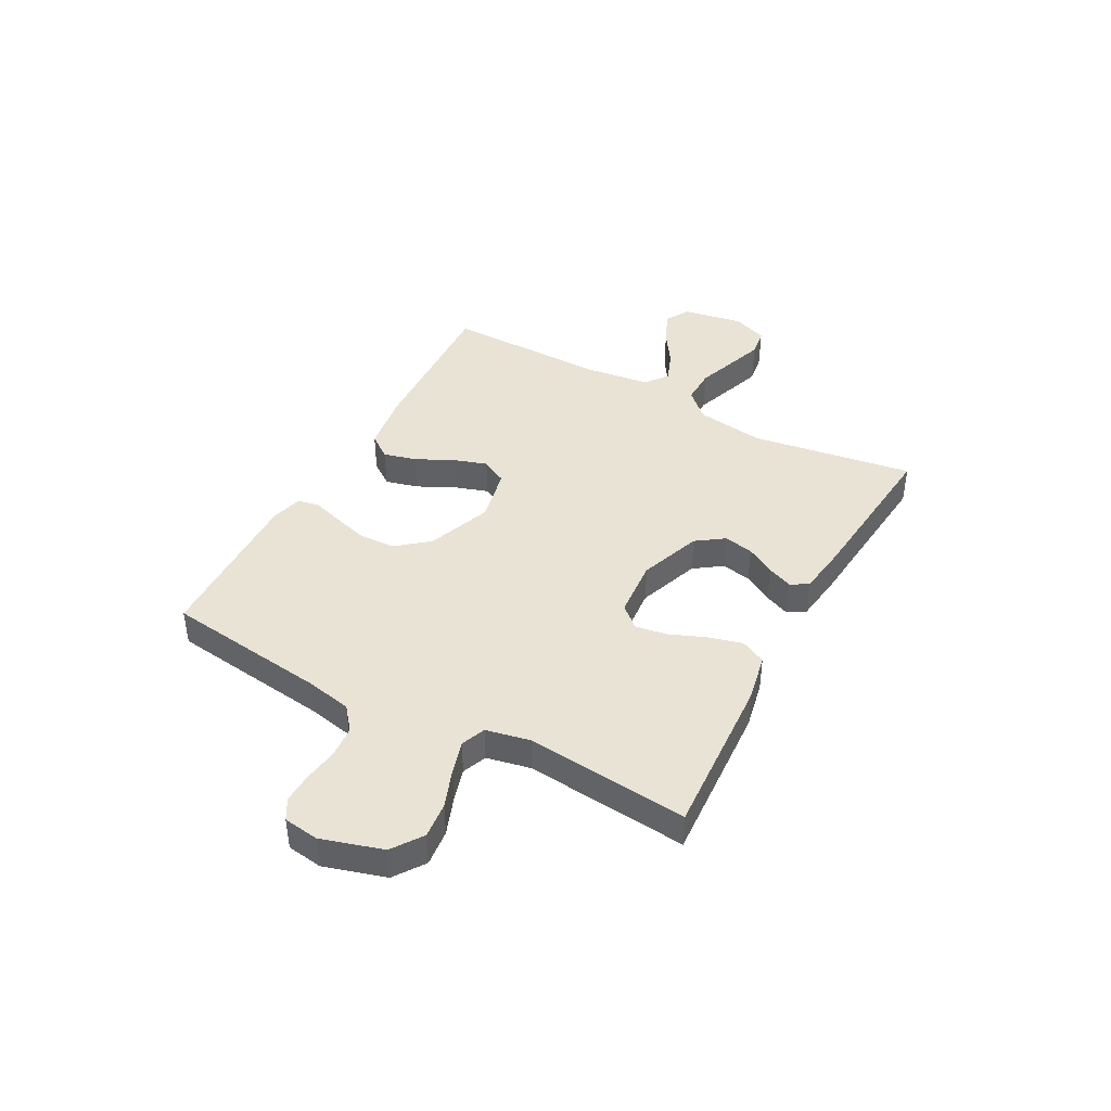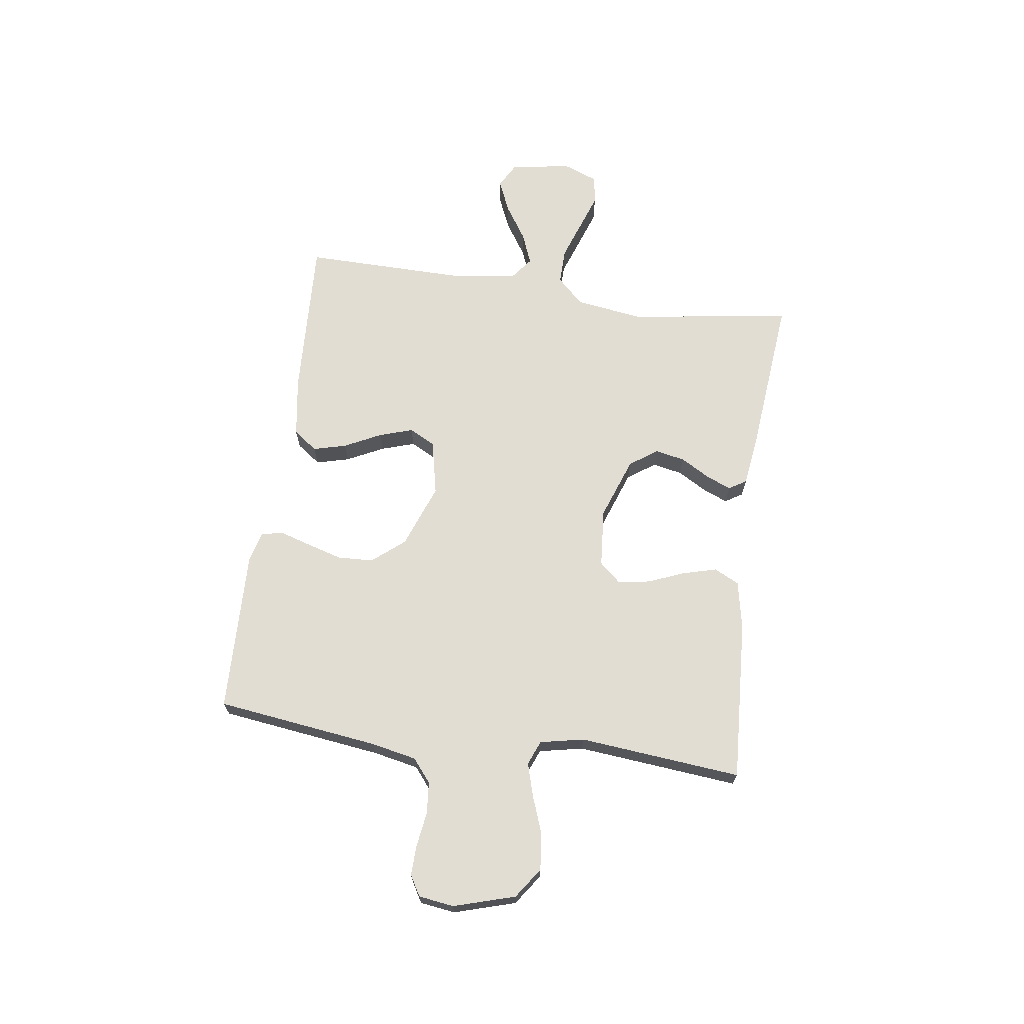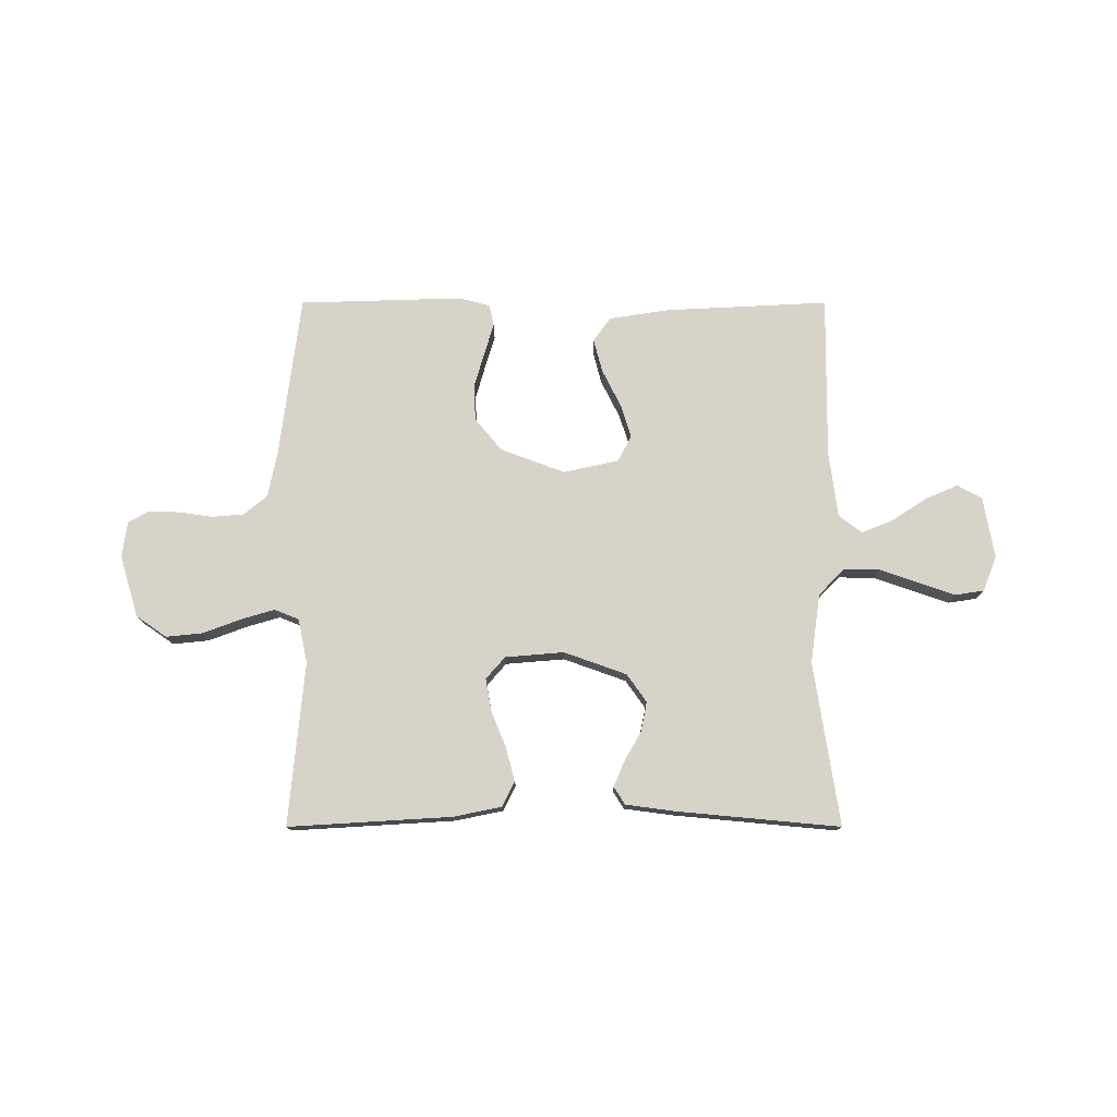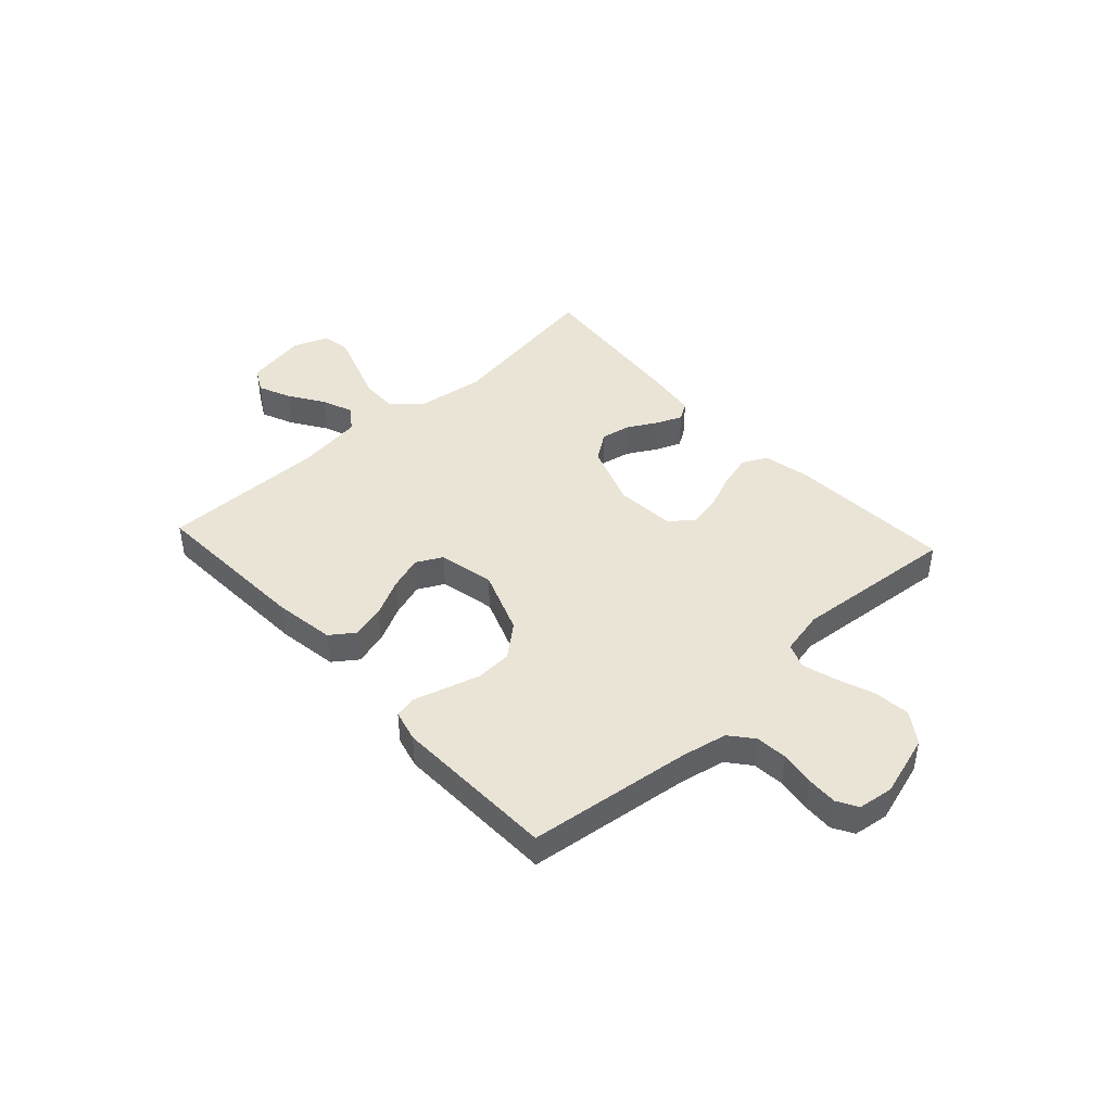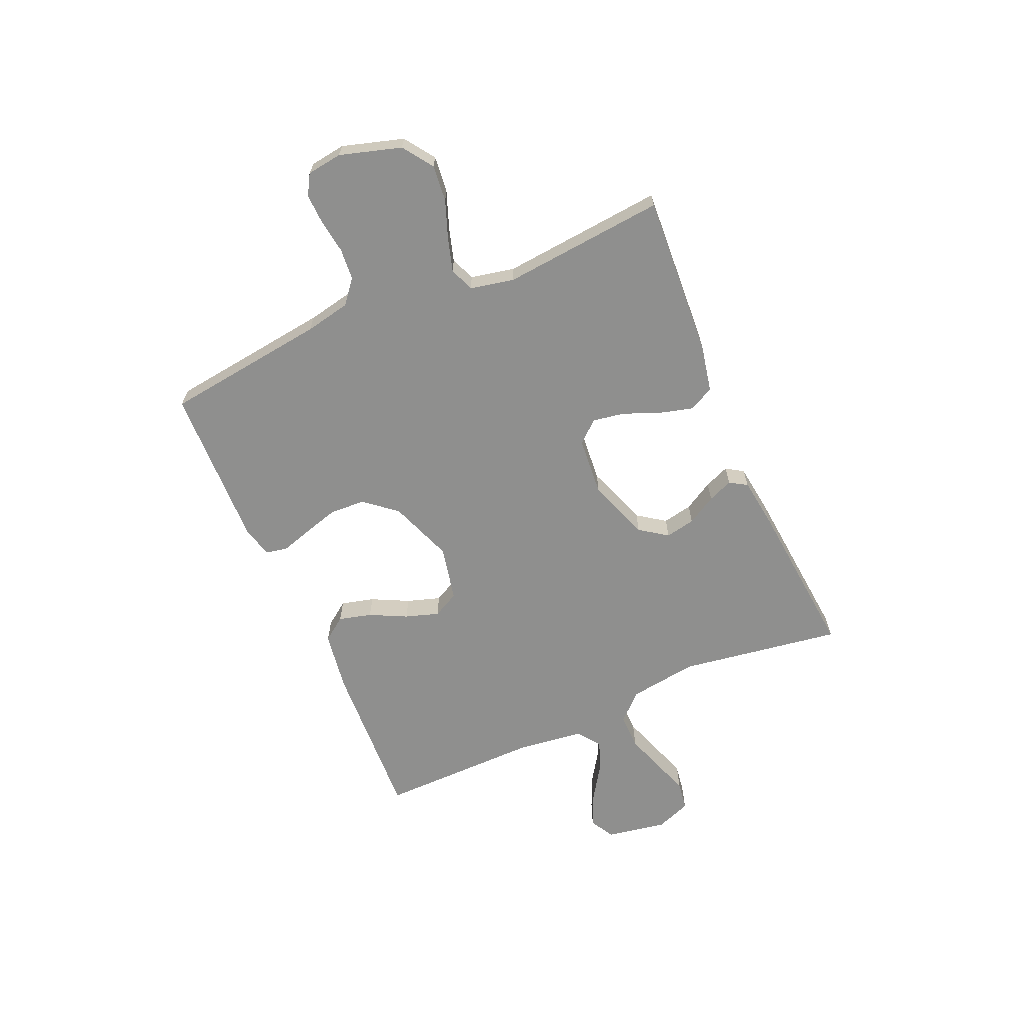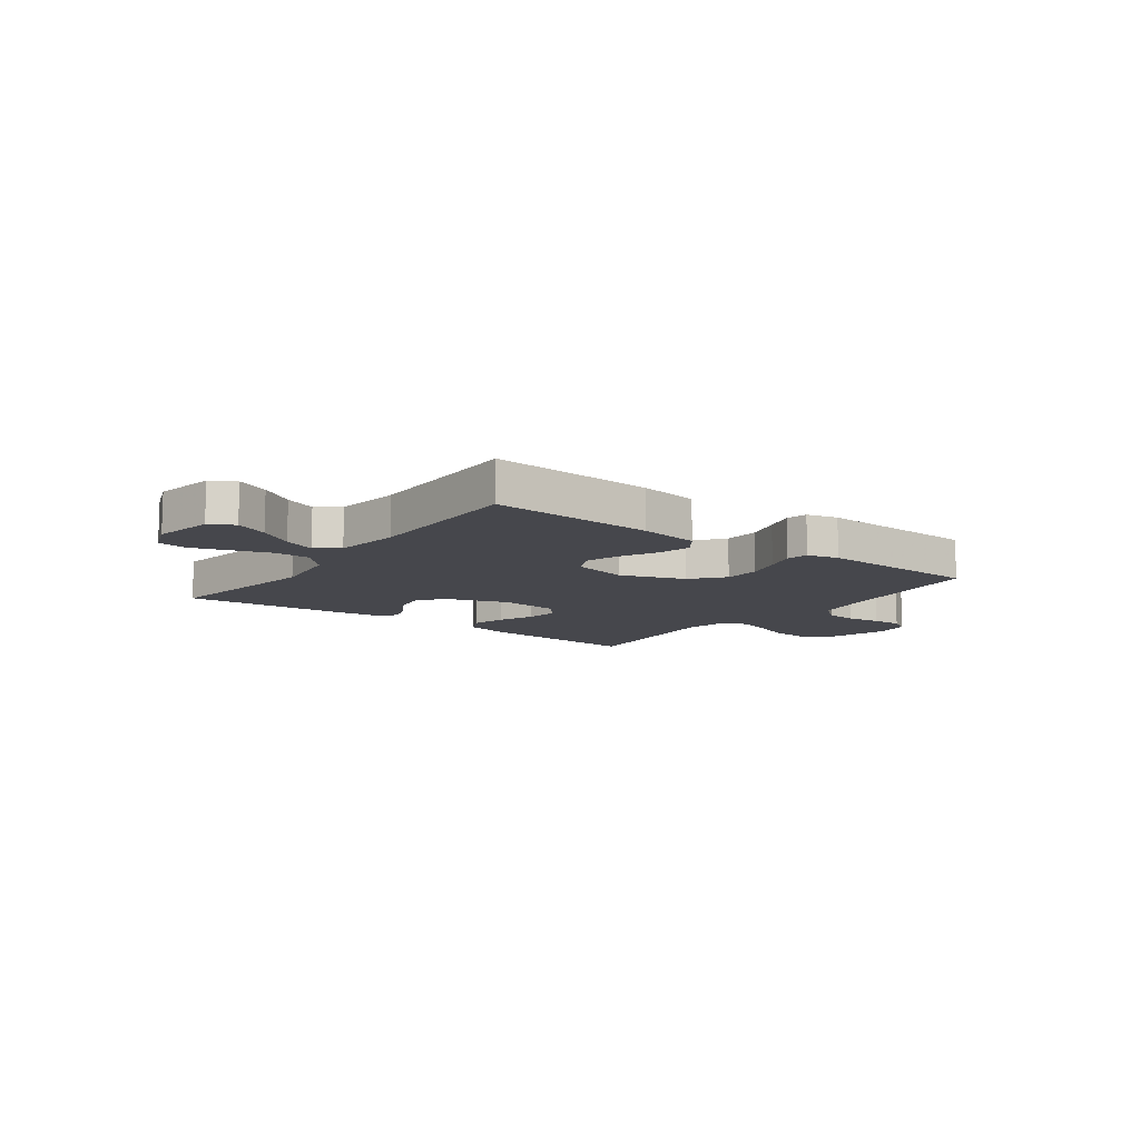
<metadata>
{"format":"obj","ext":"obj","renderer":"f3d","projection":"perspective","resolution":1024,"background":"white","views":[{"elev":42.0,"azim":118.5,"up":"+Y"},{"elev":68.2,"azim":98.1,"up":"+Y"},{"elev":76.6,"azim":180.0,"up":"+Y"},{"elev":43.7,"azim":47.4,"up":"+Y"},{"elev":-65.1,"azim":113.6,"up":"+Y"},{"elev":-10.9,"azim":-36.8,"up":"+Y"}]}
</metadata>
<code>
v -0.5 0.07 -0.5
v -0.454 0.07 -0.2
v -0.472 0.07 -0.073
v -0.519 0.07 -0.024
v -0.585 0.07 -0.025
v -0.657 0.07 -0.05
v -0.724 0.07 -0.073
v -0.777 0.07 -0.065
v -0.802 0.07 0
v -0.782 0.07 0.112
v -0.737 0.07 0.137
v -0.677 0.07 0.111
v -0.613 0.07 0.069
v -0.555 0.07 0.046
v -0.513 0.07 0.078
v -0.497 0.07 0.2
v -0.5 0.07 0.5
v -0.2 0.07 0.485
v -0.089 0.07 0.468
v -0.057 0.07 0.424
v -0.073 0.07 0.363
v -0.107 0.07 0.295
v -0.127 0.07 0.233
v -0.102 0.07 0.185
v 0 0.07 0.163
v 0.118 0.07 0.207
v 0.167 0.07 0.266
v 0.17 0.07 0.332
v 0.151 0.07 0.398
v 0.134 0.07 0.454
v 0.142 0.07 0.494
v 0.2 0.07 0.509
v 0.5 0.07 0.5
v 0.538 0.07 0.2
v 0.555 0.07 0.116
v 0.598 0.07 0.081
v 0.656 0.07 0.076
v 0.719 0.07 0.085
v 0.775 0.07 0.087
v 0.813 0.07 0.065
v 0.822 0.07 0
v 0.788 0.07 -0.113
v 0.732 0.07 -0.152
v 0.665 0.07 -0.145
v 0.595 0.07 -0.119
v 0.534 0.07 -0.101
v 0.489 0.07 -0.119
v 0.472 0.07 -0.2
v 0.5 0.07 -0.5
v 0.2 0.07 -0.482
v 0.112 0.07 -0.464
v 0.089 0.07 -0.418
v 0.106 0.07 -0.355
v 0.133 0.07 -0.289
v 0.143 0.07 -0.23
v 0.108 0.07 -0.19
v 0 0.07 -0.181
v -0.115 0.07 -0.222
v -0.151 0.07 -0.273
v -0.14 0.07 -0.328
v -0.109 0.07 -0.382
v -0.09 0.07 -0.428
v -0.11 0.07 -0.46
v -0.2 0.07 -0.472
v -0.5 0 -0.5
v -0.454 0 -0.2
v -0.472 0 -0.073
v -0.519 0 -0.024
v -0.585 0 -0.025
v -0.657 0 -0.05
v -0.724 0 -0.073
v -0.777 0 -0.065
v -0.802 0 0
v -0.782 0 0.112
v -0.737 0 0.137
v -0.677 0 0.111
v -0.613 0 0.069
v -0.555 0 0.046
v -0.513 0 0.078
v -0.497 0 0.2
v -0.5 0 0.5
v -0.2 0 0.485
v -0.089 0 0.468
v -0.057 0 0.424
v -0.073 0 0.363
v -0.107 0 0.295
v -0.127 0 0.233
v -0.102 0 0.185
v 0 0 0.163
v 0.118 0 0.207
v 0.167 0 0.266
v 0.17 0 0.332
v 0.151 0 0.398
v 0.134 0 0.454
v 0.142 0 0.494
v 0.2 0 0.509
v 0.5 0 0.5
v 0.538 0 0.2
v 0.555 0 0.116
v 0.598 0 0.081
v 0.656 0 0.076
v 0.719 0 0.085
v 0.775 0 0.087
v 0.813 0 0.065
v 0.822 0 0
v 0.788 0 -0.113
v 0.732 0 -0.152
v 0.665 0 -0.145
v 0.595 0 -0.119
v 0.534 0 -0.101
v 0.489 0 -0.119
v 0.472 0 -0.2
v 0.5 0 -0.5
v 0.2 0 -0.482
v 0.112 0 -0.464
v 0.089 0 -0.418
v 0.106 0 -0.355
v 0.133 0 -0.289
v 0.143 0 -0.23
v 0.108 0 -0.19
v 0 0 -0.181
v -0.115 0 -0.222
v -0.151 0 -0.273
v -0.14 0 -0.328
v -0.109 0 -0.382
v -0.09 0 -0.428
v -0.11 0 -0.46
v -0.2 0 -0.472
f 63 64 1 2
f 60 61 62 63
f 60 63 2 3
f 59 60 3 4
f 58 59 4
f 57 58 4
f 56 57 4
f 51 52 53 54
f 51 54 55
f 48 49 50 51
f 47 48 51 55
f 46 47 55 56
f 42 43 44 45
f 42 45 46
f 41 42 46
f 37 38 39 40
f 37 40 41 46
f 31 32 33 34
f 29 30 31 34
f 28 29 34 35
f 27 28 35 36
f 19 20 21 22
f 19 22 23
f 16 17 18 19
f 15 16 19 23
f 14 15 23 24
f 10 11 12 13
f 10 13 14
f 9 10 14
f 8 9 14
f 5 6 7 8
f 5 8 14 24
f 37 46 56 4
f 26 27 36
f 25 26 36
f 4 5 24 25
f 4 25 36
f 4 36 37
f 66 65 128 127
f 127 126 125 124
f 67 66 127 124
f 68 67 124 123
f 68 123 122
f 68 122 121
f 68 121 120
f 118 117 116 115
f 119 118 115
f 115 114 113 112
f 119 115 112 111
f 120 119 111 110
f 109 108 107 106
f 110 109 106
f 110 106 105
f 104 103 102 101
f 110 105 104 101
f 98 97 96 95
f 98 95 94 93
f 99 98 93 92
f 100 99 92 91
f 86 85 84 83
f 87 86 83
f 83 82 81 80
f 87 83 80 79
f 88 87 79 78
f 77 76 75 74
f 78 77 74
f 78 74 73
f 78 73 72
f 72 71 70 69
f 88 78 72 69
f 68 120 110 101
f 100 91 90
f 100 90 89
f 89 88 69 68
f 100 89 68
f 101 100 68
f 1 65 66 2
f 2 66 67 3
f 3 67 68 4
f 4 68 69 5
f 5 69 70 6
f 6 70 71 7
f 7 71 72 8
f 8 72 73 9
f 9 73 74 10
f 10 74 75 11
f 11 75 76 12
f 12 76 77 13
f 13 77 78 14
f 14 78 79 15
f 15 79 80 16
f 16 80 81 17
f 17 81 82 18
f 18 82 83 19
f 19 83 84 20
f 20 84 85 21
f 21 85 86 22
f 22 86 87 23
f 23 87 88 24
f 24 88 89 25
f 25 89 90 26
f 26 90 91 27
f 27 91 92 28
f 28 92 93 29
f 29 93 94 30
f 30 94 95 31
f 31 95 96 32
f 32 96 97 33
f 33 97 98 34
f 34 98 99 35
f 35 99 100 36
f 36 100 101 37
f 37 101 102 38
f 38 102 103 39
f 39 103 104 40
f 40 104 105 41
f 41 105 106 42
f 42 106 107 43
f 43 107 108 44
f 44 108 109 45
f 45 109 110 46
f 46 110 111 47
f 47 111 112 48
f 48 112 113 49
f 49 113 114 50
f 50 114 115 51
f 51 115 116 52
f 52 116 117 53
f 53 117 118 54
f 54 118 119 55
f 55 119 120 56
f 56 120 121 57
f 57 121 122 58
f 58 122 123 59
f 59 123 124 60
f 60 124 125 61
f 61 125 126 62
f 62 126 127 63
f 63 127 128 64
f 64 128 65 1

</code>
